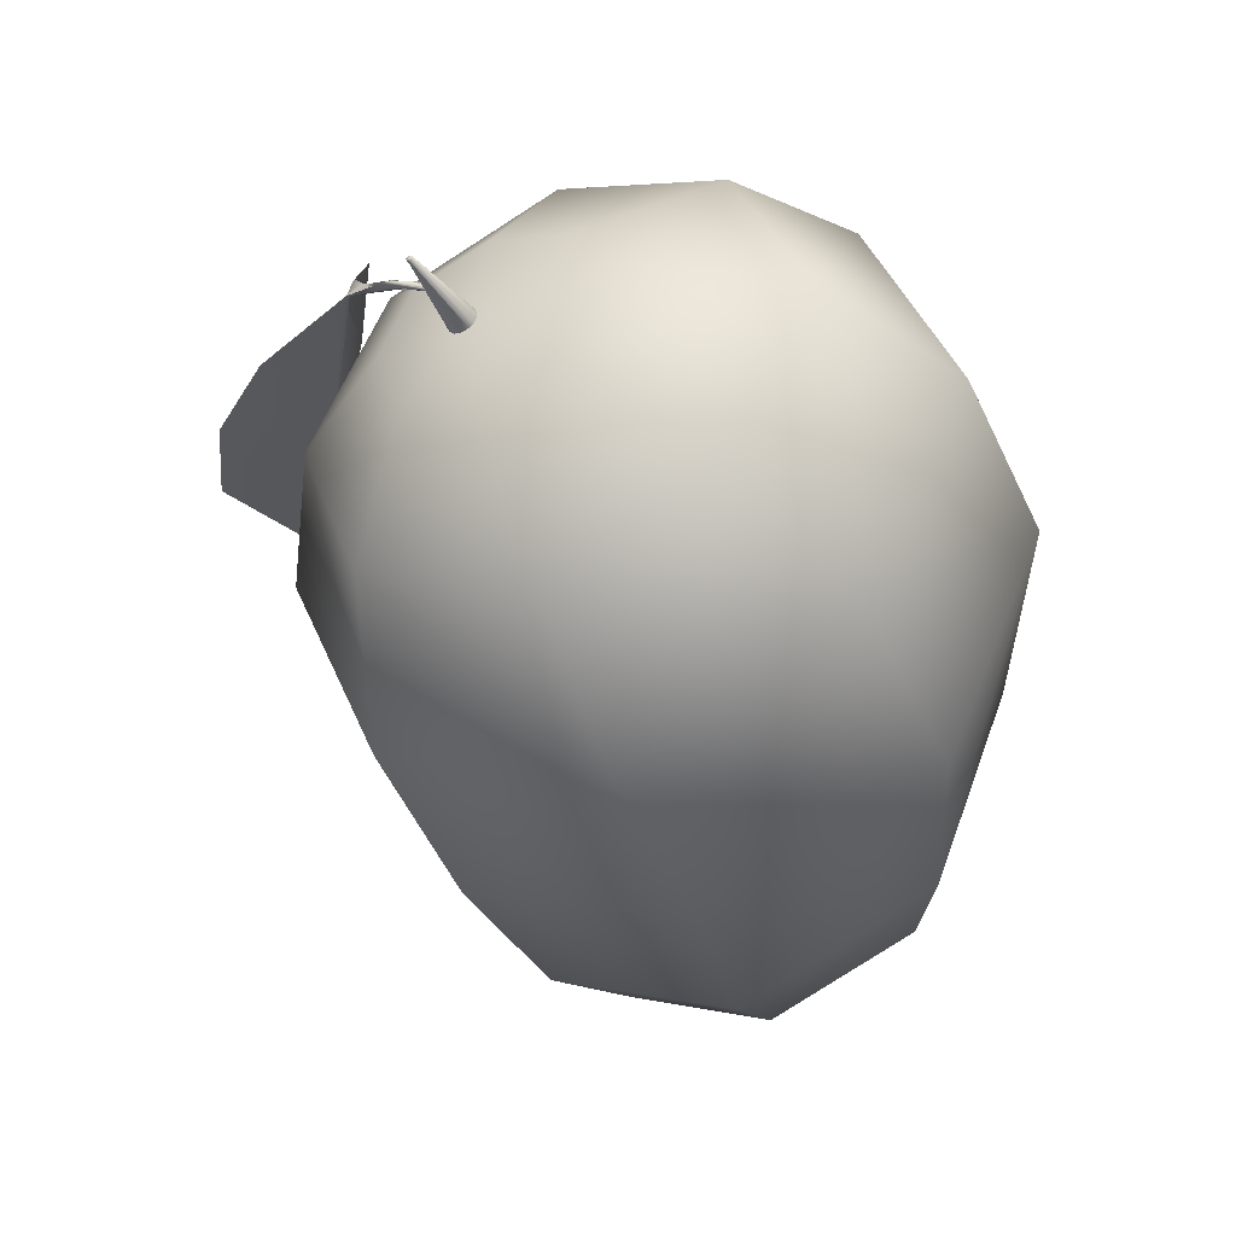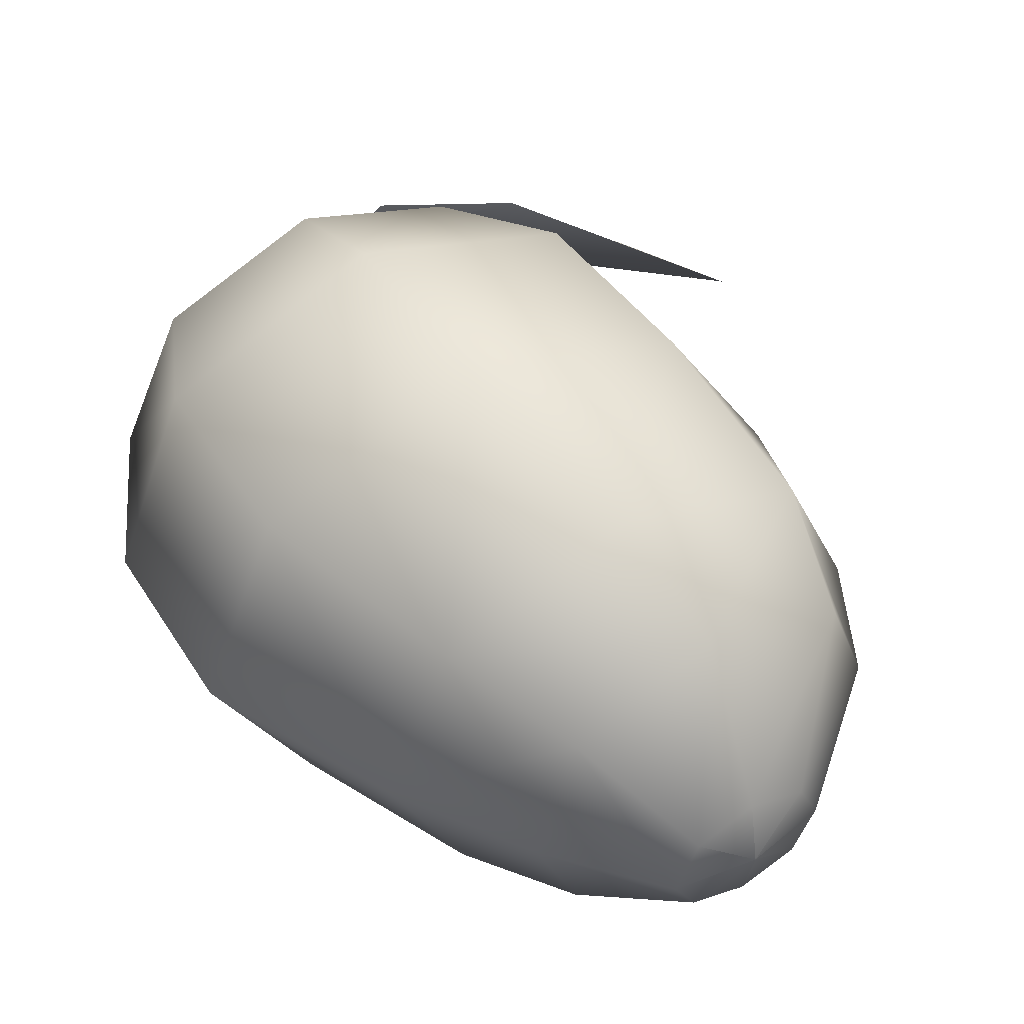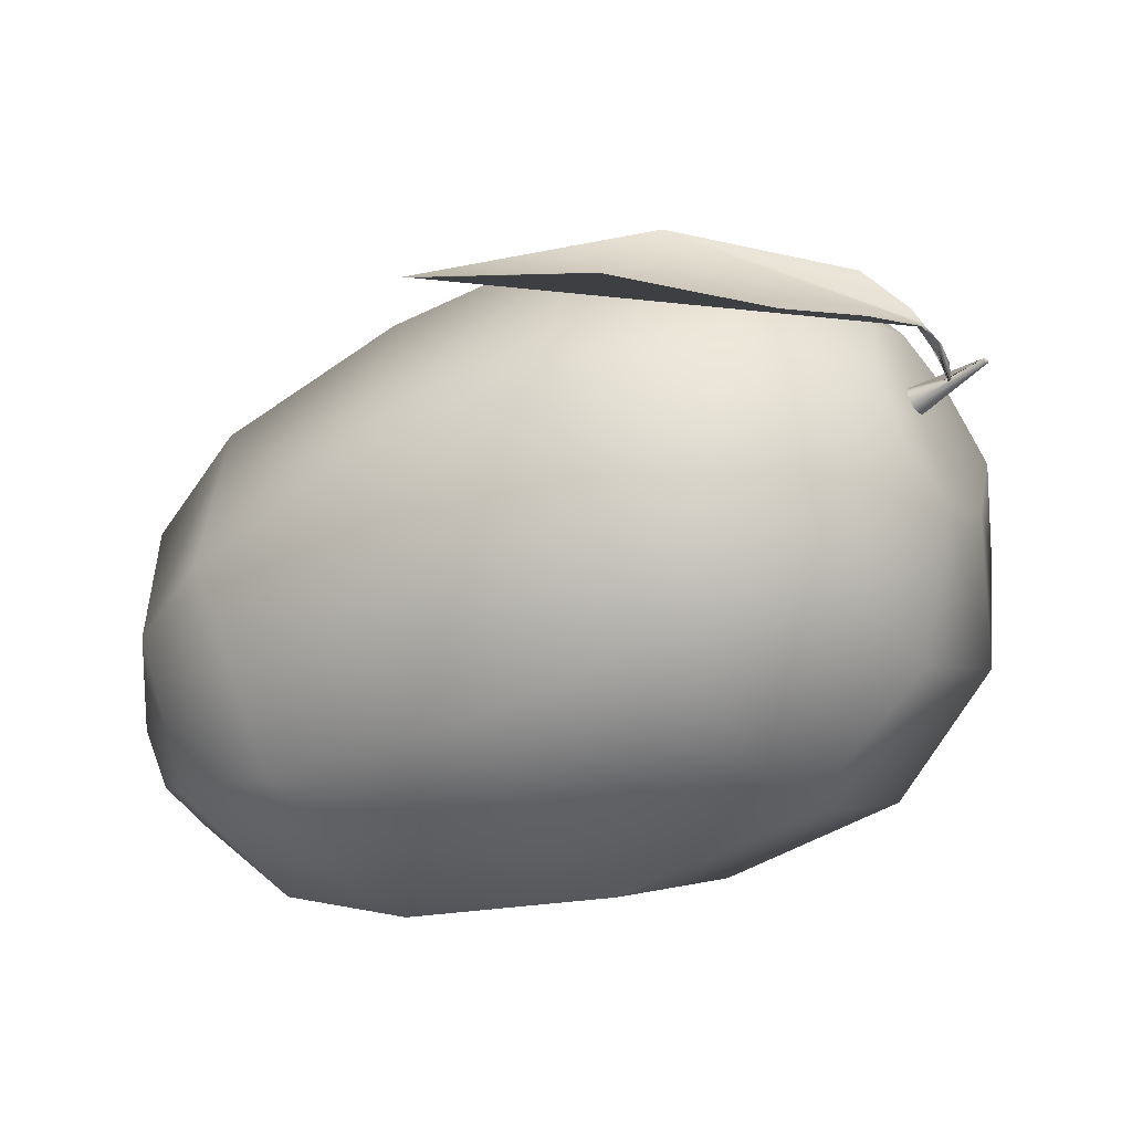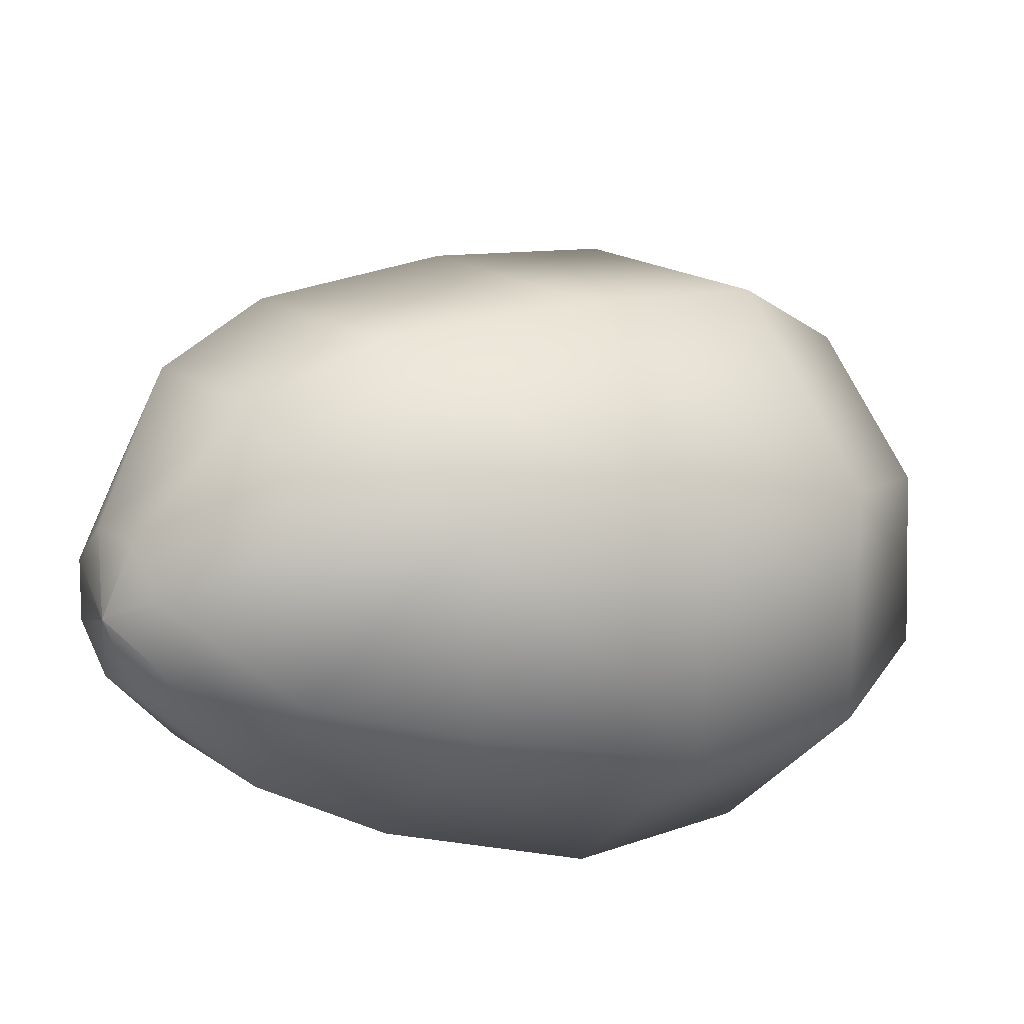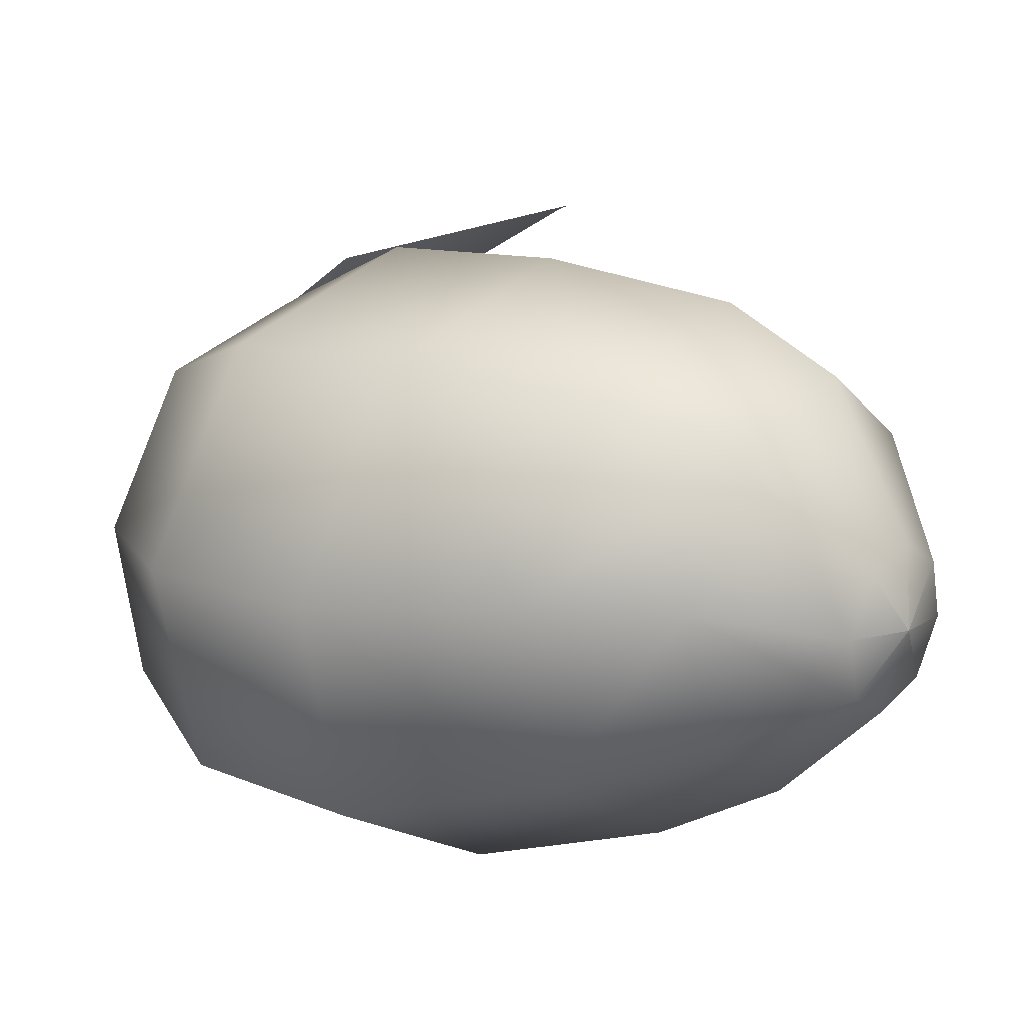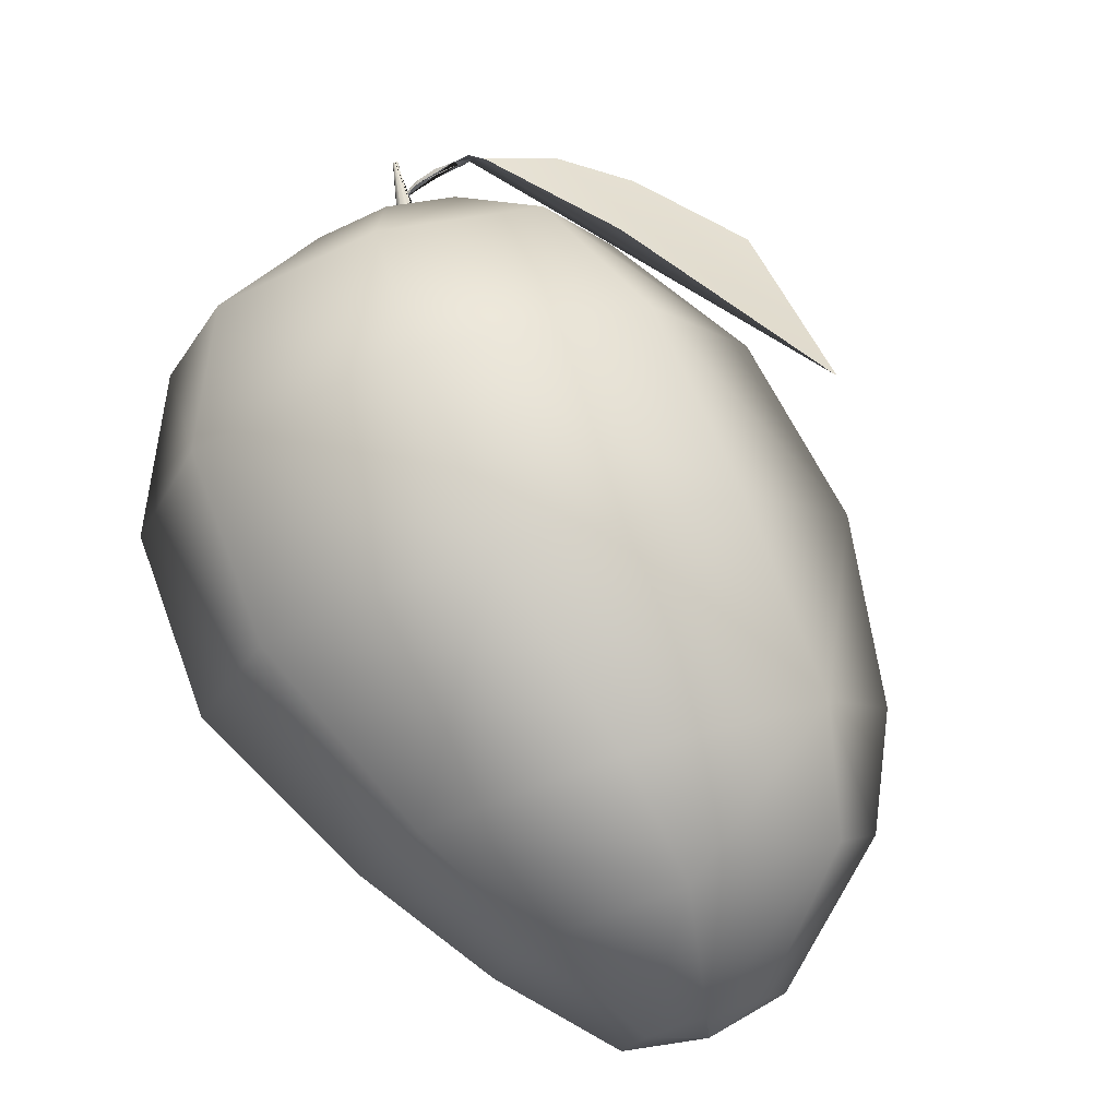
<metadata>
{"format":"obj","ext":"obj","renderer":"f3d","projection":"perspective","resolution":1024,"background":"white","views":[{"elev":-40.6,"azim":-99.0,"up":"+Z"},{"elev":52.0,"azim":25.4,"up":"+Z"},{"elev":58.5,"azim":171.0,"up":"+Y"},{"elev":-51.6,"azim":165.6,"up":"+Y"},{"elev":-43.0,"azim":21.1,"up":"+Y"},{"elev":75.7,"azim":37.4,"up":"+Z"}]}
</metadata>
<code>
o mango
v -0.08095 0.03853 -0.02809
v -0.06753 0.02398 -0.06495
v -0.0336 0.001082 -0.0887
v -0.06996 0.05401 -0.01948
v -0.04191 0.06003 -0.04497
v 0.001685 0.0509 -0.06138
v -0.06551 0.05989 3e-06
v -0.03157 0.07372 0.000432
v 0.01726 0.07246 0.000744
v -0.07024 0.05271 0.01897
v -0.04256 0.05701 0.04465
v 0.000796 0.04677 0.06104
v -0.08135 0.03671 0.0263
v -0.06845 0.01971 0.06179
v -0.03485 -0.004755 0.08443
v -0.07881 0.04102 0.000401
v -0.09287 0.02097 0.01768
v -0.09453 -0.01661 0.04179
v -0.06989 -0.054 0.05713
v -0.1001 0.01347 -0.001817
v -0.1072 -0.03167 -0.00367
v -0.08425 -0.07266 -0.004885
v -0.09261 0.02224 -0.02068
v -0.09388 -0.01359 -0.04783
v -0.069 -0.04987 -0.06529
v 0.01313 -0.02643 -0.09124
v 0.04974 0.02507 -0.06328
v 0.06832 0.04989 0.000354
v 0.04883 0.02085 0.0619
v 0.01185 -0.0324 0.08579
v -0.02393 -0.08275 0.05788
v -0.03837 -0.1019 -0.005537
v -0.02302 -0.07853 -0.0673
v 0.0668 -0.04678 -0.07925
v 0.09737 -0.003449 -0.05521
v 0.1086 0.0128 -0.000604
v 0.09659 -0.007084 0.05261
v 0.06569 -0.05192 0.07323
v 0.03495 -0.09488 0.04921
v 0.02289 -0.1093 -0.005342
v 0.03573 -0.09125 -0.05862
v 0.09731 -0.06154 -0.06173
v 0.1202 -0.02849 -0.04331
v 0.1261 -0.01696 -0.001479
v 0.1196 -0.03128 0.03939
v 0.09646 -0.06548 0.05521
v 0.07358 -0.09837 0.03679
v 0.06779 -0.1091 -0.005011
v 0.07418 -0.09559 -0.0459
v 0.1191 -0.08336 -0.02625
v 0.1283 -0.07041 -0.01907
v 0.1317 -0.06546 -0.002775
v 0.128 -0.0715 0.0131
v 0.1188 -0.0849 0.01926
v 0.1097 -0.098 0.01208
v 0.1064 -0.1037 -0.004248
v 0.1099 -0.09692 -0.0201
v 0.1226 -0.08713 -0.002362
v 0.1226 -0.08713 -0.00236
v 0.1226 -0.08712 -0.002354
v 0.1226 -0.08713 -0.002348
v 0.1226 -0.08713 -0.002345
v 0.1226 -0.08714 -0.002348
v 0.1226 -0.08714 -0.002354
v 0.1226 -0.08714 -0.00236
f 5 2 1 4
f 27 6 9 28
f 3 2 5 6
f 35 34 26 27
f 26 3 6 27
f 25 24 2 3
f 36 35 27 28
f 17 18 14 13
f 14 15 12 11
f 11 12 9 8
f 28 9 12 29
f 30 15 19 31
f 18 19 15 14
f 21 22 19 18
f 16 17 13
f 7 16 10
f 37 36 28 29
f 29 12 15 30
f 46 45 37 38
f 38 37 29 30
f 1 23 16
f 23 24 21 20
f 20 21 18 17
f 39 38 30 31
f 1 2 24 23
f 44 36 37 45
f 31 19 22 32
f 61 60 52 53
f 43 42 34 35
f 40 39 31 32
f 32 22 25 33
f 1 16 4
f 62 61 53 54
f 16 13 10
f 41 40 32 33
f 34 41 33 26
f 20 16 23
f 16 20 17
f 13 14 11 10
f 47 39 40 48
f 24 25 22 21
f 46 38 39 47
f 59 58 50 51
f 16 7 4
f 48 40 41 49
f 60 59 51 52
f 42 49 41 34
f 53 52 44 45
f 57 56 48 49
f 54 53 45 46
f 50 57 49 42
f 63 62 54 55
f 51 50 42 43
f 55 54 46 47
f 58 65 57 50
f 52 51 43 44
f 56 55 47 48
f 64 63 55 56
f 33 25 3 26
f 65 64 56 57
f 43 35 36 44
f 7 8 5 4
f 8 9 6 5
f 10 11 8 7
o leaf
v -0.02106 0.0624 0.05042
v -0.07763 0.06846 0.005798
v -0.08382 0.05953 0.005957
v 0.001263 0.09298 0.01573
v -0.03849 0.09387 -0.001969
v -0.07756 0.06662 0.008954
v -0.07665 0.06776 0.008192
v -0.07646 0.06829 0.007503
v -0.07693 0.06845 0.006609
v -0.06765 0.06347 0.02878
v -0.07686 0.06672 0.01265
v -0.06045 0.08579 -0.001494
v -0.07785 0.06745 0.006282
v -0.08369 0.05966 0.006088
v -0.08117 0.06273 0.007484
v -0.08029 0.06374 0.008077
v -0.07943 0.06469 0.008779
v 0.04655 0.06726 0.04161
v 0.04668 0.067 0.0419
v 0.0464 0.06685 0.04216
v -0.08612 0.04843 0.001978
v -0.08602 0.04846 0.001816
v -0.08597 0.04859 0.001659
v -0.08553 0.05273 0.004483
v -0.07823 0.06512 0.007555
v -0.08442 0.05785 0.005677
v -0.08623 0.04844 0.002025
v -0.08608 0.05394 0.004248
v -0.08552 0.05265 0.003331
v -0.08613 0.04854 0.002173
v -0.0861 0.04879 0.002393
v -0.07974 0.06537 0.005994
v -0.08172 0.06253 0.005968
v -0.08321 0.06044 0.005897
v -0.08678 0.04921 0.001979
v -0.08629 0.04885 0.001521
v -0.08649 0.04886 0.001609
v -0.07543 0.06736 0.0122
v -0.07928 0.06467 0.008337
v -0.07983 0.06347 0.0075
v -0.07901 0.06454 0.007746
v -0.07889 0.06422 0.007448
v -0.08123 0.06069 0.00677
v -0.08038 0.0619 0.007007
v -0.08111 0.06062 0.006724
v -0.07683 0.06762 0.008023
v -0.07666 0.06793 0.007726
v -0.07667 0.0681 0.007404
v -0.07738 0.06601 0.007048
v -0.07556 0.0678 0.009579
v -0.07428 0.06816 0.01004
v -0.0741 0.06856 0.009219
v -0.07347 0.06864 0.009482
v -0.06403 0.06935 0.01343
v -0.08604 0.04854 0.002114
v -0.0859 0.04861 0.001939
v -0.08585 0.04876 0.001751
v -0.08607 0.04847 0.002035
v -0.08595 0.04852 0.00187
v -0.08591 0.04866 0.001699
v -0.08595 0.04883 0.001575
v -0.08624 0.05232 0.004163
v -0.08613 0.05219 0.004199
v -0.0861 0.05083 0.003615
v -0.08565 0.05275 0.004525
v -0.0866 0.04876 0.001764
v -0.08652 0.04857 0.001831
v -0.08639 0.04854 0.001679
v -0.08619 0.04842 0.001944
v -0.0861 0.04843 0.001777
v -0.08618 0.04842 0.00175
v -0.08637 0.04845 0.001896
v -0.08627 0.04844 0.001732
v -0.08608 0.04873 0.001537
v -0.08627 0.04873 0.001535
v -0.08606 0.04855 0.00163
v -0.08615 0.04853 0.001613
v -0.08624 0.04853 0.001612
v -0.08282 0.05905 0.005186
v -0.08269 0.05893 0.005152
v -0.07928 0.06362 0.006201
v -0.08674 0.04927 0.001891
v -0.08667 0.04898 0.001772
v -0.08651 0.049 0.001622
v -0.0863 0.04899 0.001527
v -0.08618 0.04897 0.001512
v -0.0867 0.04887 0.001905
v -0.08678 0.04913 0.002062
v -0.08662 0.0487 0.00201
v -0.08665 0.0488 0.002102
v -0.08668 0.04894 0.002202
v -0.08654 0.04861 0.002053
v -0.08657 0.04871 0.00215
v -0.08644 0.04855 0.002086
v -0.08647 0.04877 0.002293
v -0.08624 0.04848 0.002109
v -0.08623 0.04866 0.002307
v -0.08622 0.04882 0.002428
v -0.08525 0.05288 0.004179
v -0.0852 0.05298 0.004048
v -0.08542 0.05224 0.003738
v -0.0854 0.05235 0.00361
v -0.08545 0.05256 0.003397
v -0.07708 0.04349 -0.001485
v -0.07623 0.04456 -3.7e-05
v -0.07947 0.04023 0.005039
v -0.08032 0.03917 0.003591
v -0.07942 0.04046 -0.001604
v -0.09475 0.05598 0.001436
v -0.09495 0.05572 0.001334
v -0.09459 0.05617 0.001694
v -0.09454 0.05623 0.002039
v -0.0946 0.05615 0.002379
v -0.09476 0.05594 0.002621
v -0.09496 0.05567 0.002702
v -0.09532 0.05521 0.002342
v -0.09532 0.05524 0.001658
v -0.09516 0.05544 0.001415
v -0.07794 0.04239 -0.002009
v -0.08468 0.04613 -5.3e-05
v -0.07595 0.04489 0.001395
v -0.07612 0.04462 0.003355
v -0.07687 0.04361 0.004892
v -0.078 0.04213 0.005595
v -0.08471 0.04599 0.003952
v -0.0806 0.03887 0.001158
v -0.08012 0.03954 -0.000652
v -0.08561 0.04754 0.000426
v -0.0852 0.04805 0.001118
v -0.09488 0.05586 0.00144
v -0.09472 0.05607 0.001605
v -0.09463 0.05619 0.00188
v -0.09463 0.05618 0.002192
v -0.09473 0.05604 0.002457
v -0.09489 0.05583 0.002605
v -0.09524 0.0554 0.001578
v -0.09422 0.05609 0.002049
v -0.09443 0.05623 0.002043
v -0.0953 0.05511 0.001617
v -0.09473 0.05546 0.00118
v -0.09489 0.05565 0.001256
v -0.09514 0.0553 0.002668
v -0.0945 0.05613 0.002421
v -0.09513 0.05534 0.001346
v -0.09466 0.05595 0.00137
v -0.09447 0.05579 0.001306
v -0.09531 0.05509 0.00238
v -0.09467 0.0559 0.002692
v -0.09448 0.05574 0.002765
v -0.09449 0.05616 0.001658
v -0.09429 0.05602 0.001624
v -0.09537 0.05502 0.001996
v -0.09491 0.0556 0.002782
v -0.09474 0.0554 0.002865
v -0.09423 0.05609 0.002157
v -0.08528 0.04795 0.000914
v -0.08551 0.0476 0.003473
v -0.0853 0.04788 0.003145
v -0.08515 0.04808 0.002738
v -0.08507 0.04819 0.00228
v -0.08574 0.04738 0.000313
v -0.08507 0.04821 0.001802
v -0.08514 0.04813 0.001336
v -0.09453 0.05571 0.001257
v -0.09466 0.05554 0.001193
v -0.09443 0.05581 0.002705
v -0.09433 0.05597 0.001533
v -0.09468 0.05549 0.002858
v -0.09426 0.05605 0.001724
f 211 210 215 216 232 221 194 170 169 193 226 229
f 217 212 181 182 204
f 153 91 127 128 160 159 157 158 155 156
f 181 180 200 179 199 178 198 177 197 176 196 174 195 175 183 201 182
f 168 126 125 122 167
f 68 79 91
f 81 82 104 111 112 164 121 124 123 120 95 96 89 90 107 106 105
f 207 171 189 190 233 219 218
f 71 72 111 104 82 76 103 115
f 85 84 83 69 70 77 67 78 113 73 74 118 119
f 107 90 89 96 163 129 130 110 108 109 80 81 105 106
f 160 162 161 159
f 150 151 145 144 98 99 149 102 101
f 93 100 147 68
f 93 68 91 153 100
f 137 132 154 155 158 157 159
f 209 173 192 204
f 146 94 168 114 113 78 67 97
f 234 216 215 203 202 220 225 227 228
f 94 126 168
f 92 161 162 163 96 95 120 123 86
f 139 141 88 125 126
f 87 135 134 86 123 124
f 99 68 147 148 149
f 74 73 113 112 111 72 71 115 116 117 118
f 207 218 180 181 212
f 144 145 151 150 101 140 139 126 94 146 97 98
f 131 148 147 100 153 152
f 137 138 133 132
f 87 88 141 142 136 135
f 191 217 204 192
f 225 224 187 186 227
f 114 168 167
f 137 159 161 92 86 134
f 217 191 172 212
f 131 152 154 132
f 153 156 155 154 152
f 114 167 166 165 164 112 113
f 227 186 170 194 228
f 208 203 177 198 178
f 220 202 203 208 223 224 225
f 133 143 140 101 102
f 188 222 231 214 213 218 219 233 190 189
f 79 80 109 108 110 130 129 163 162 160 128 127 91
f 136 138 137 134 135
f 216 234 228 194 221 232
f 140 143 142 141 139
f 102 149 148 131 132 133
f 209 204 182 201 183 175 206
f 212 172 171 207
f 206 175 195 174 210
f 121 122 125 88 87 124
f 213 208 178 199 179
f 167 122 121 164 165 166
f 133 138 136 142 143
f 210 174 196 176 215
f 224 223 208 213 214 231 222 188 187
f 218 213 179 200 180
f 215 176 197 177 203
f 66 85 119 118 117 116 115 103 76 75
f 173 209 206 205 230 185 184
f 230 205 206 210 211 229 226 193 169 184 185

</code>
